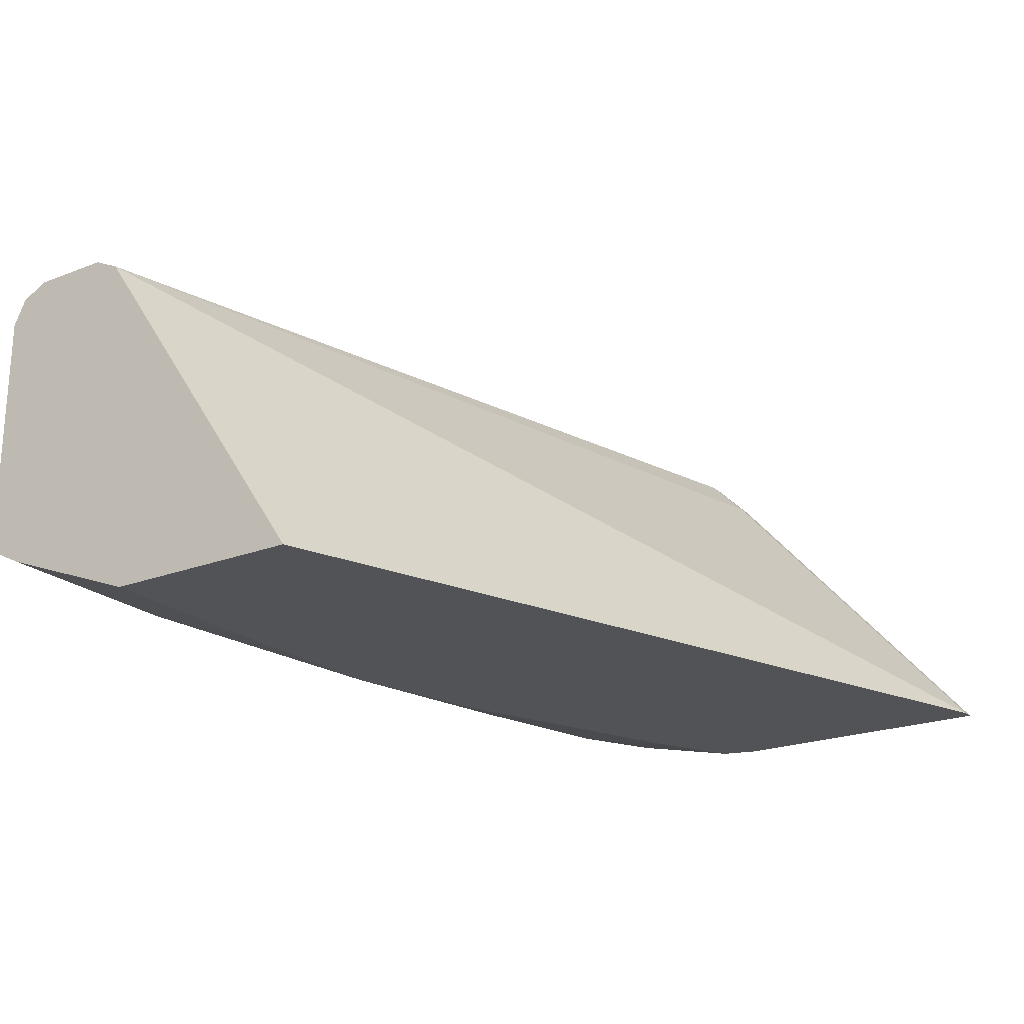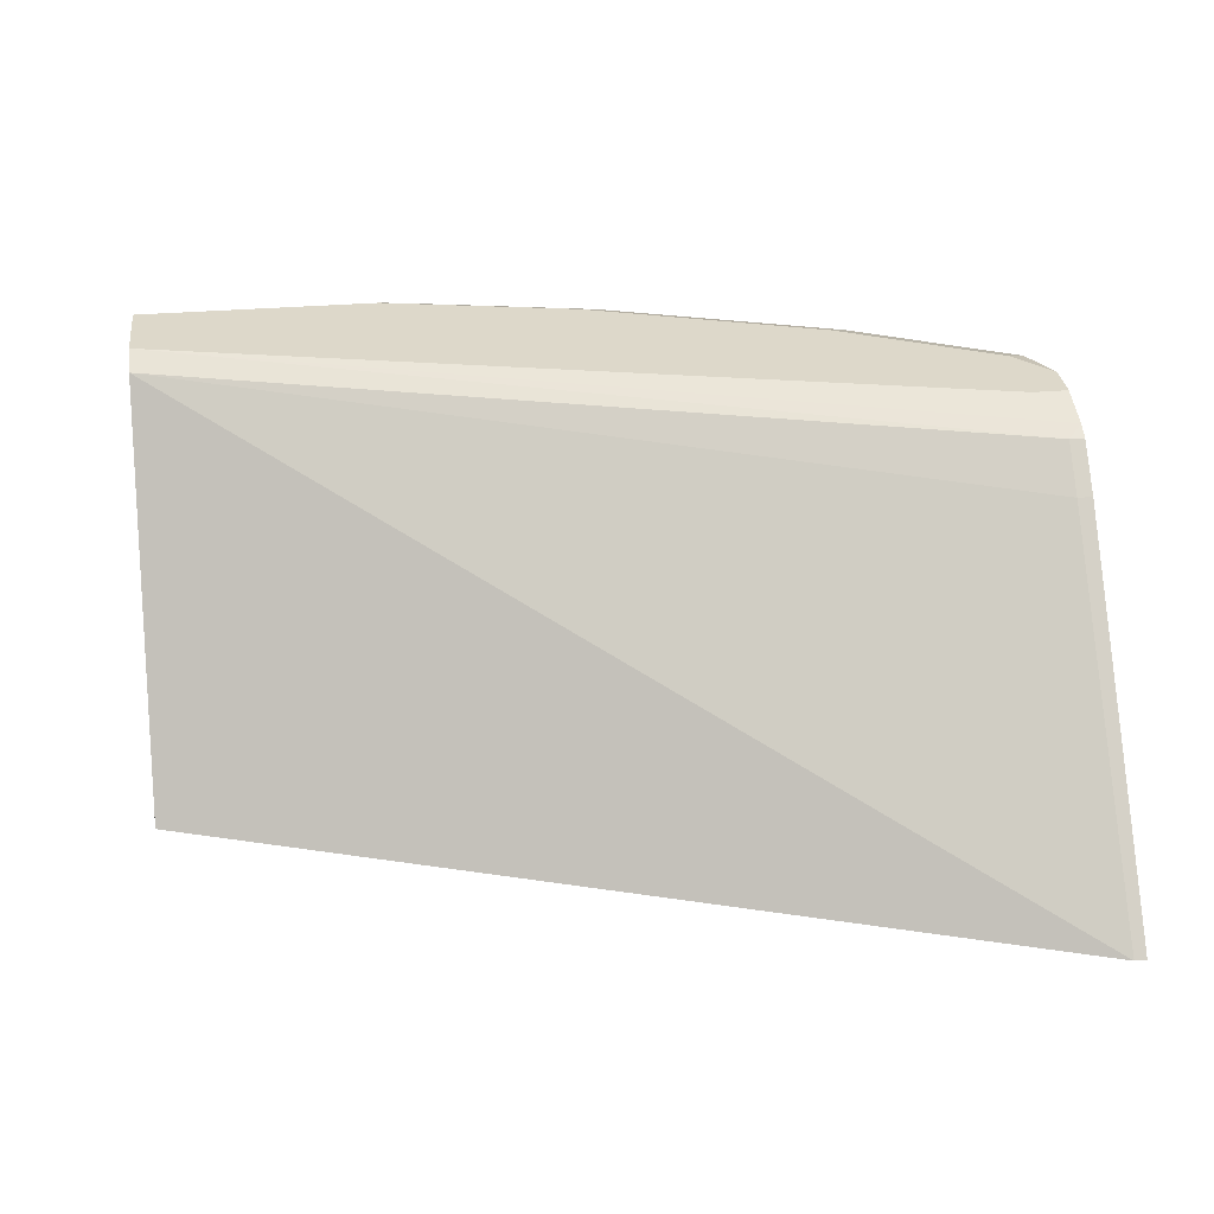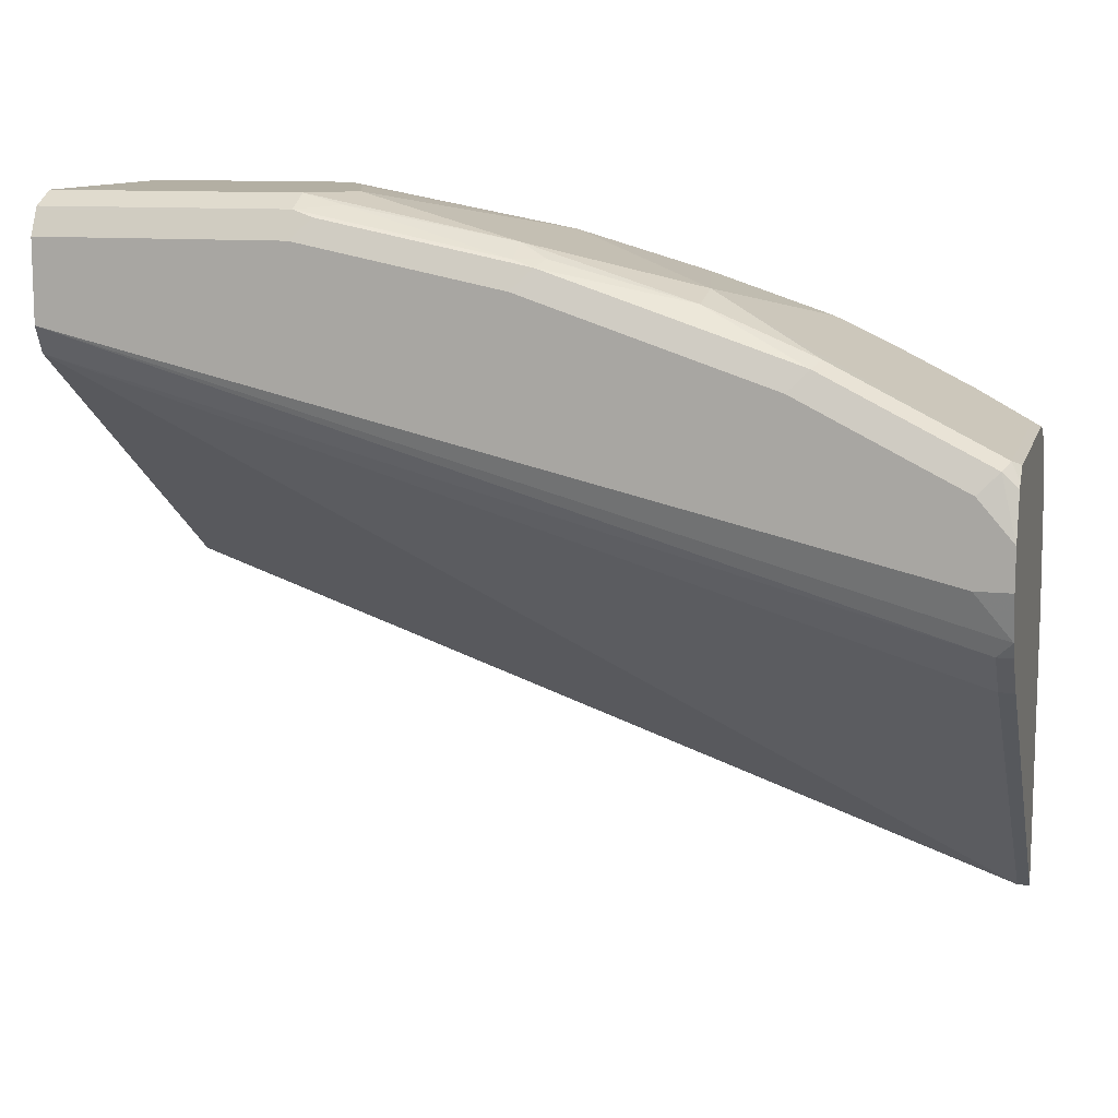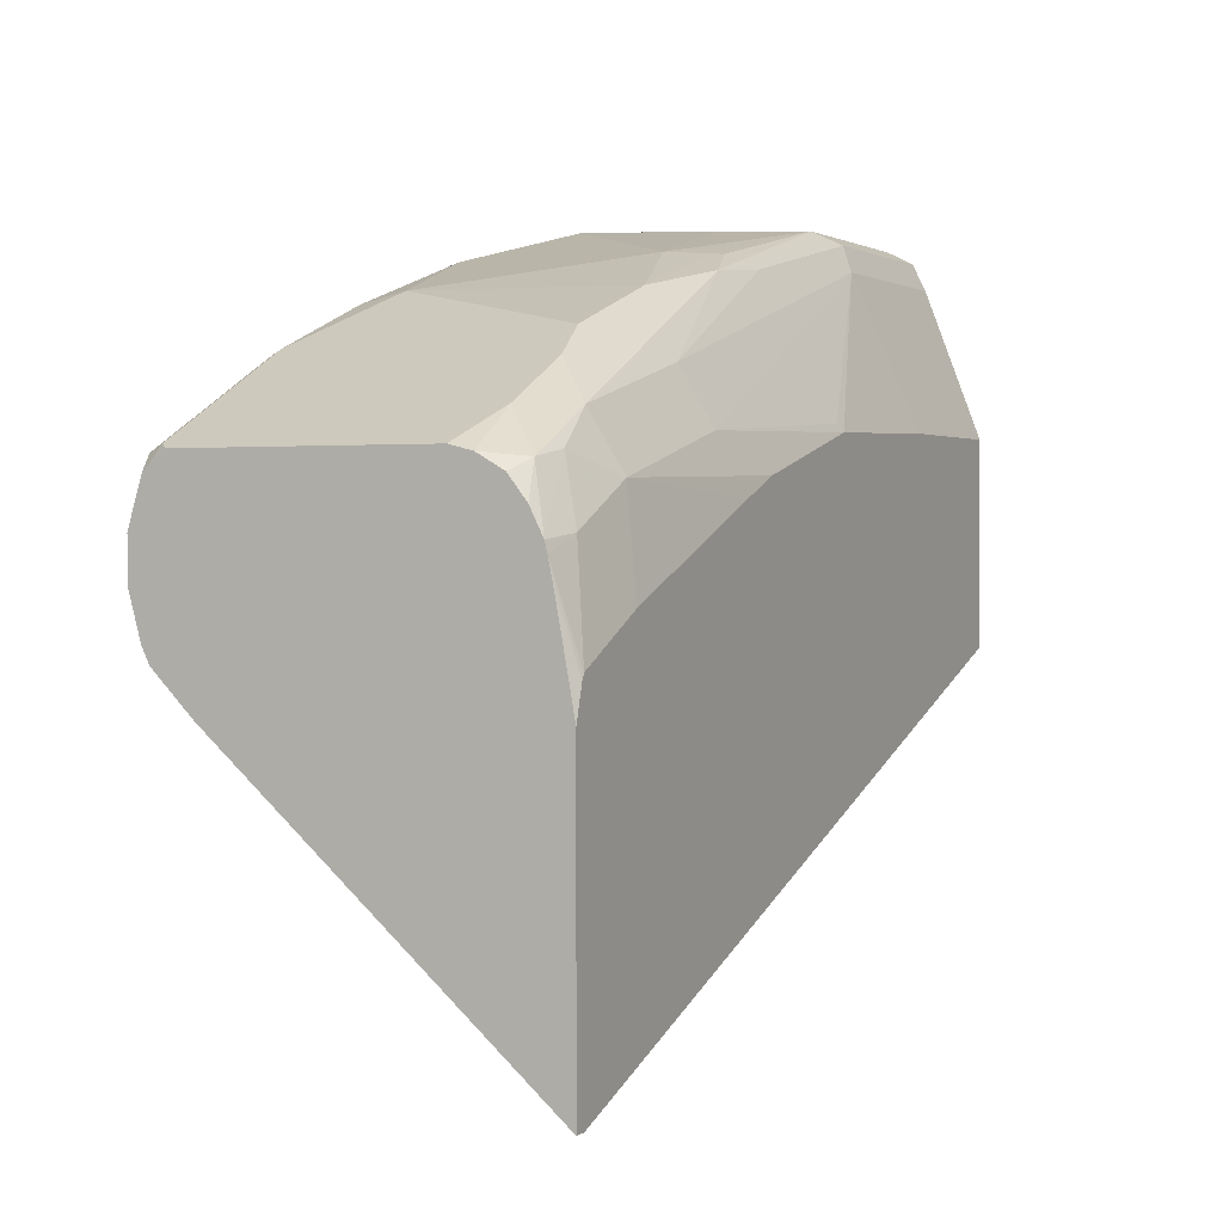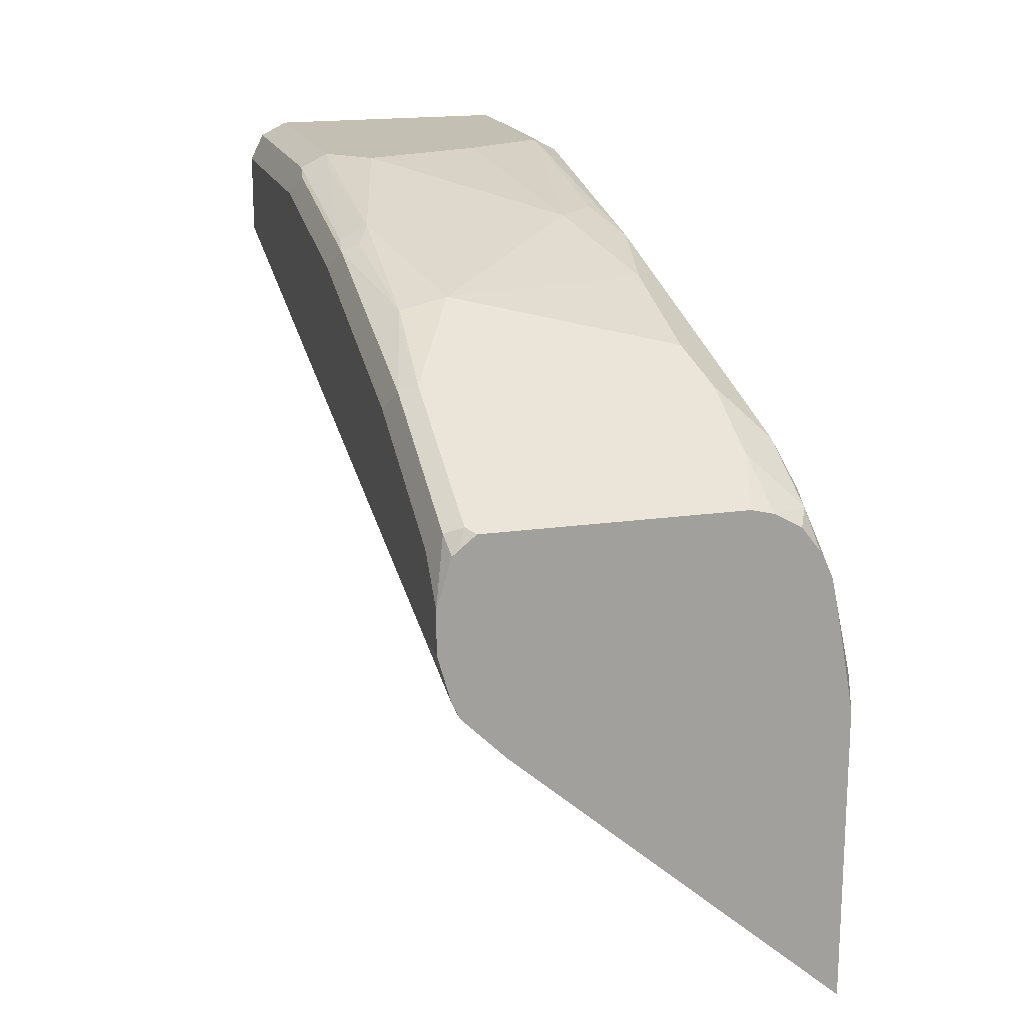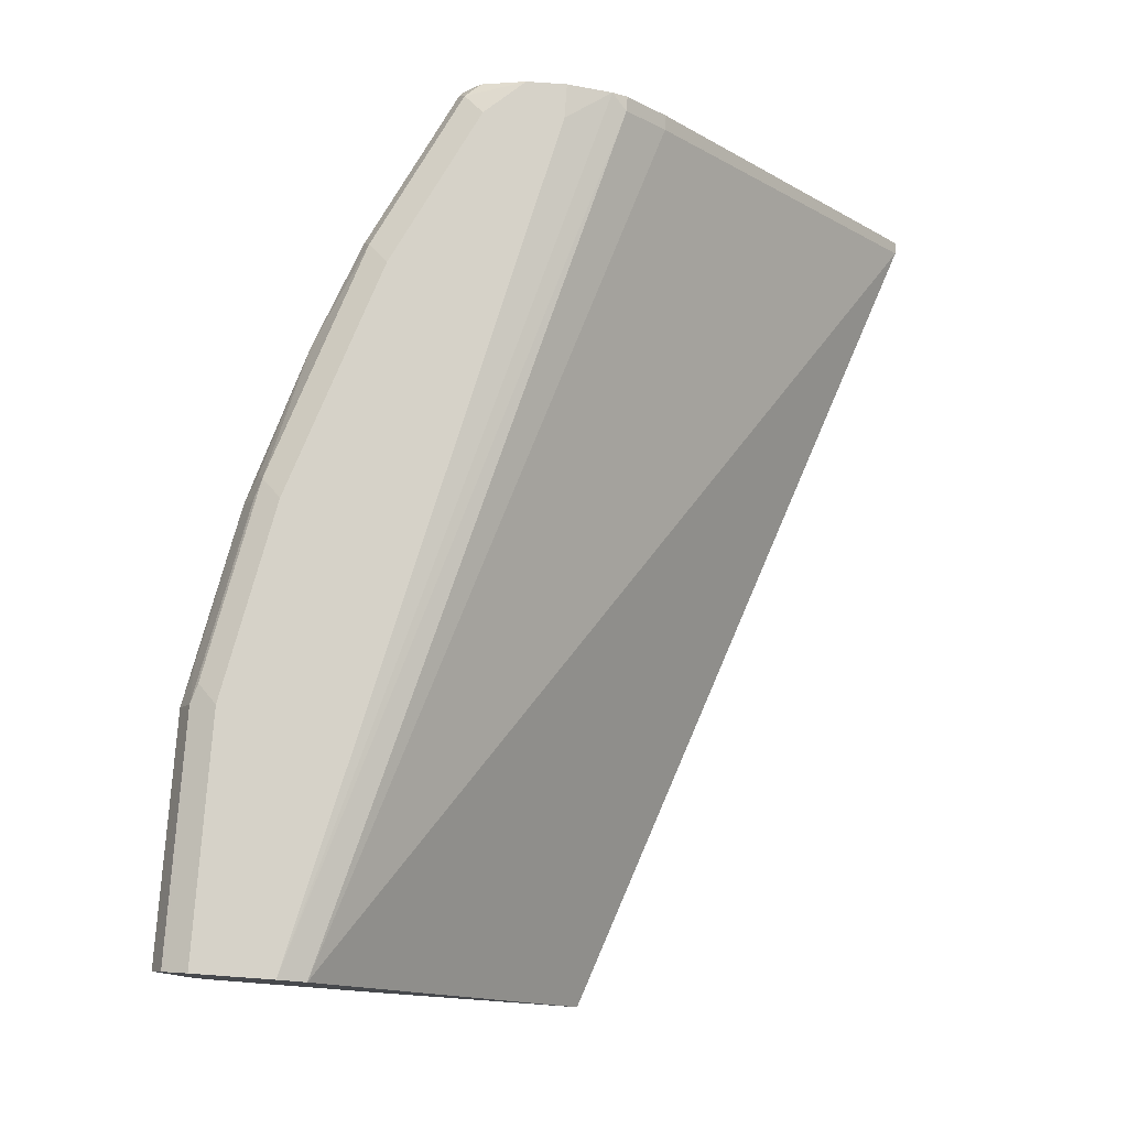
<metadata>
{"format":"obj","ext":"obj","renderer":"f3d","projection":"perspective","resolution":1024,"background":"white","views":[{"elev":-21.9,"azim":124.1,"up":"+Y"},{"elev":31.0,"azim":173.1,"up":"+Y"},{"elev":11.1,"azim":-165.2,"up":"+Z"},{"elev":1.7,"azim":-63.9,"up":"+Z"},{"elev":17.9,"azim":-105.7,"up":"+Z"},{"elev":78.1,"azim":94.1,"up":"+Y"}]}
</metadata>
<code>
v -0.4552 -0.05119 0.6029
v -0.4616 -0.05119 0.6029
v -0.4536 0.1161 0.7491
v 0.00265 0.1407 0.8933
v 0.00265 -0.05119 0.7628
v -0.4616 -0.05119 0.7522
v -0.4616 0.1161 0.7491
v -0.4536 0.1372 0.7702
v 0.00265 0.1477 0.9073
v 0.00265 -0.05119 0.8712
v -0.4616 -0.04876 0.7663
v -0.4568 -0.05119 0.7687
v -0.4616 0.1372 0.7702
v -0.4616 0.1411 0.7782
v 0.00265 0.1477 0.9495
v -0.4431 0.1477 0.8018
v 0.00265 -0.02109 0.9495
v -0.09047 -0.05119 0.8712
v -0.4616 -0.0427 0.7992
v -0.4552 -0.05119 0.7718
v -0.4616 -0.03959 0.8148
v -0.4616 -0.0422 0.8018
v -0.4616 0.1477 0.8018
v 0.00265 0.1416 0.9618
v -0.1266 0.1477 0.9495
v 0.00265 -0.01406 0.9636
v -0.1055 -0.02109 0.9495
v -0.193 -0.05119 0.8683
v -0.4549 -0.05119 0.7719
v -0.4431 -0.0422 0.8229
v -0.4616 -0.0385 0.8192
v -0.4616 0.1477 0.8229
v 0.00265 0.1407 0.9636
v -0.1372 0.1424 0.9601
v -0.1266 0.1407 0.9636
v -0.2321 0.1477 0.9284
v 0.00265 -0.005284 0.968
v -0.09851 -0.01406 0.9636
v -0.211 -0.02109 0.9284
v -0.3235 -0.02812 0.8933
v -0.3165 -0.0422 0.8651
v -0.197 -0.04923 0.8722
v -0.4009 -0.0422 0.844
v -0.2774 -0.05119 0.8472
v -0.413 -0.05119 0.7929
v -0.4616 -0.03821 0.8203
v -0.4325 -0.03165 0.8546
v -0.4616 0.1404 0.8466
v -0.4536 0.1424 0.8546
v -0.4431 0.1477 0.844
v 0.00265 0.1284 0.9698
v -0.2426 0.1424 0.939
v -0.2321 0.1407 0.9425
v -0.1477 0.1292 0.9654
v -0.1266 0.1266 0.9706
v -0.3587 0.1477 0.8863
v 0.00265 1.168e-05 0.9706
v -0.1055 1.168e-05 0.9706
v -0.2426 -0.01054 0.939
v -0.204 -0.01406 0.9425
v -0.4079 -0.02812 0.8722
v -0.4099 -0.05119 0.7944
v -0.3044 -0.05119 0.8366
v -0.4501 -0.02812 0.8511
v -0.4616 -0.03165 0.8335
v -0.4616 0.1375 0.8492
v -0.4572 0.1336 0.8581
v -0.3692 0.1424 0.8968
v 0.00265 0.1266 0.9706
v -0.2462 0.1336 0.9425
v -0.3271 0.1319 0.9179
v -0.3165 0.1292 0.9231
v -0.2321 0.1266 0.9495
v -0.1477 0.1055 0.9706
v -0.1266 0.04222 0.9706
v -0.2321 0.02112 0.9495
v -0.211 1.168e-05 0.9495
v -0.2286 0.003536 0.946
v -0.2954 1.168e-05 0.9284
v -0.2883 -0.01406 0.9214
v -0.3868 -0.007017 0.8933
v -0.429 -0.007017 0.8722
v -0.3692 -0.01054 0.8968
v -0.4616 -0.008944 0.853
v -0.4616 -0.0224 0.8453
v -0.4616 0.1292 0.8559
v -0.4572 0.00704 0.8581
v -0.4009 0.1266 0.8863
v -0.3728 0.1336 0.9003
v -0.3587 0.1266 0.9073
v -0.3306 0.1125 0.9214
v -0.3165 0.1055 0.9284
v -0.3587 1.168e-05 0.9073
v -0.4009 1.168e-05 0.8863
v -0.4616 0.002601 0.8559
f 49 66 67
f 49 67 68
f 49 68 56
f 55 75 58
f 47 61 64
f 49 56 50
f 46 64 65
f 48 66 49
f 51 55 69
f 55 73 74
f 52 68 71
f 52 71 72
f 52 72 70
f 53 70 73
f 53 73 54
f 54 73 55
f 55 74 75
f 46 47 64
f 52 70 53
f 43 63 44
f 34 53 35
f 43 45 62
f 55 58 57
f 32 49 50
f 33 35 51
f 34 52 53
f 35 53 54
f 35 54 55
f 35 55 51
f 36 56 68
f 36 68 52
f 43 62 63
f 37 57 58
f 38 58 59
f 38 59 60
f 38 60 39
f 39 60 40
f 40 61 43
f 40 43 41
f 40 60 59
f 40 59 61
f 43 61 47
f 37 58 38
f 55 57 69
f 80 93 83
f 58 76 77
f 72 89 90
f 72 90 91
f 72 91 92
f 72 92 73
f 73 92 74
f 74 92 76
f 74 76 75
f 76 78 77
f 76 92 79
f 71 89 72
f 76 79 78
f 79 93 80
f 32 48 49
f 81 93 94
f 81 94 82
f 82 87 95
f 82 95 84
f 88 91 90
f 88 90 89
f 88 94 91
f 79 92 93
f 58 75 76
f 70 72 73
f 67 89 68
f 58 77 59
f 59 77 78
f 59 78 79
f 59 79 80
f 59 80 61
f 61 81 82
f 61 82 64
f 61 80 83
f 61 83 93
f 68 89 71
f 61 93 81
f 64 85 65
f 64 82 84
f 66 86 67
f 67 86 95
f 67 95 87
f 67 87 82
f 67 82 94
f 67 94 88
f 67 88 89
f 64 84 85
f 30 47 46
f 9 16 23
f 30 46 31
f 2 65 85
f 2 85 84
f 2 84 95
f 2 95 86
f 2 86 66
f 2 66 48
f 2 48 32
f 2 32 23
f 2 23 14
f 2 14 13
f 2 13 7
f 3 7 13
f 3 13 8
f 3 8 4
f 4 9 15
f 4 15 24
f 4 24 33
f 4 33 51
f 4 51 69
f 2 46 65
f 2 31 46
f 2 21 31
f 2 22 21
f 91 94 93
f 1 2 7
f 1 7 3
f 1 3 4
f 1 4 5
f 1 5 10
f 1 10 18
f 1 18 28
f 1 28 44
f 4 69 57
f 1 44 63
f 1 62 45
f 1 45 29
f 1 29 20
f 1 20 12
f 1 12 6
f 1 6 2
f 2 6 11
f 2 11 19
f 2 19 22
f 1 63 62
f 30 43 47
f 4 57 37
f 4 26 17
f 20 29 30
f 20 30 21
f 21 30 31
f 24 25 34
f 24 34 35
f 24 35 33
f 25 36 52
f 25 52 34
f 26 37 38
f 27 38 39
f 27 39 40
f 27 40 41
f 27 41 42
f 27 42 28
f 28 42 41
f 28 41 43
f 28 43 44
f 29 45 43
f 29 43 30
f 18 27 28
f 17 38 27
f 17 26 38
f 15 25 24
f 4 17 10
f 4 10 5
f 4 8 9
f 6 12 11
f 8 13 14
f 8 14 9
f 9 14 16
f 9 23 32
f 9 32 50
f 4 37 26
f 9 50 56
f 9 36 25
f 9 25 15
f 10 17 27
f 10 27 18
f 11 12 19
f 12 20 21
f 12 21 22
f 12 22 19
f 14 23 16
f 9 56 36
f 91 93 92

</code>
